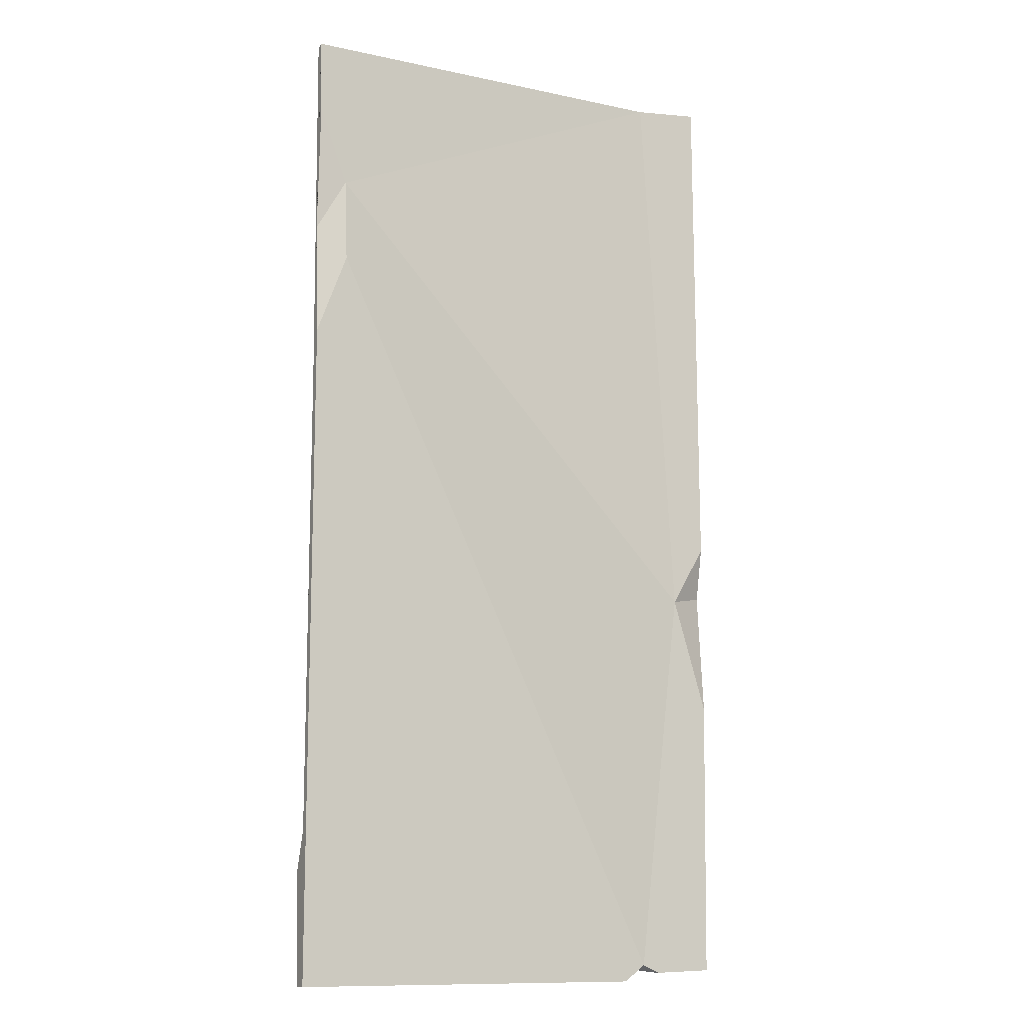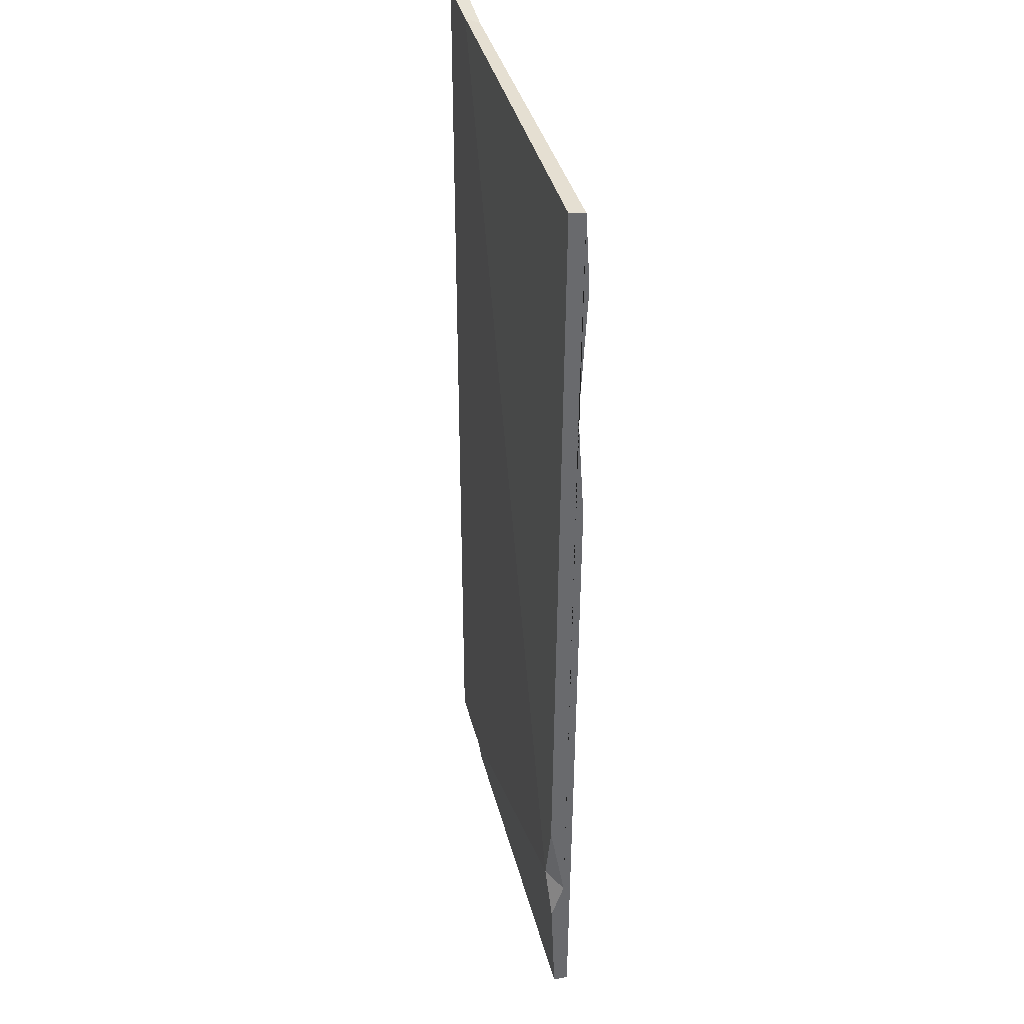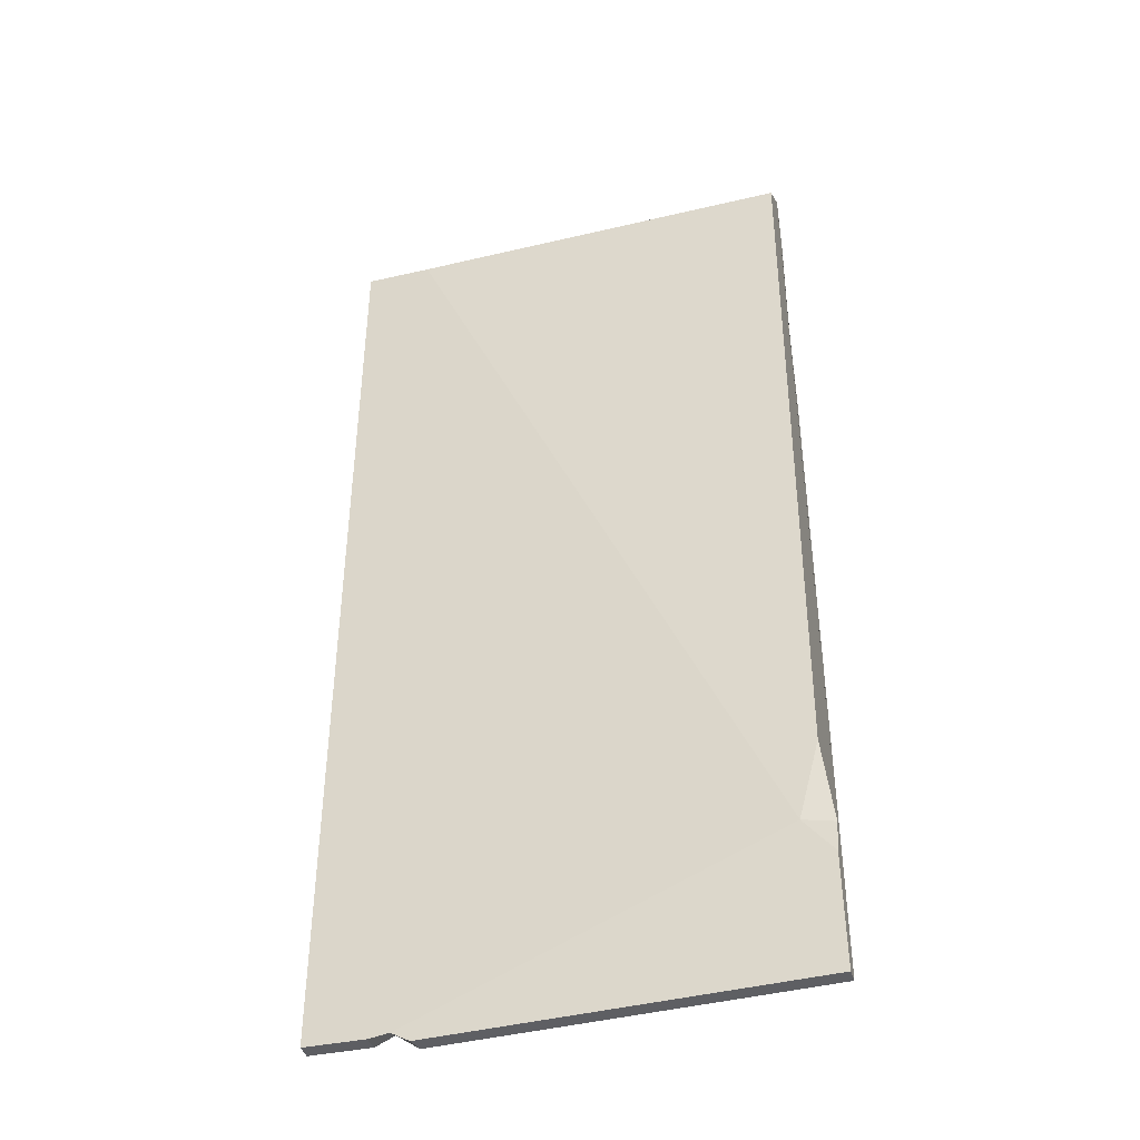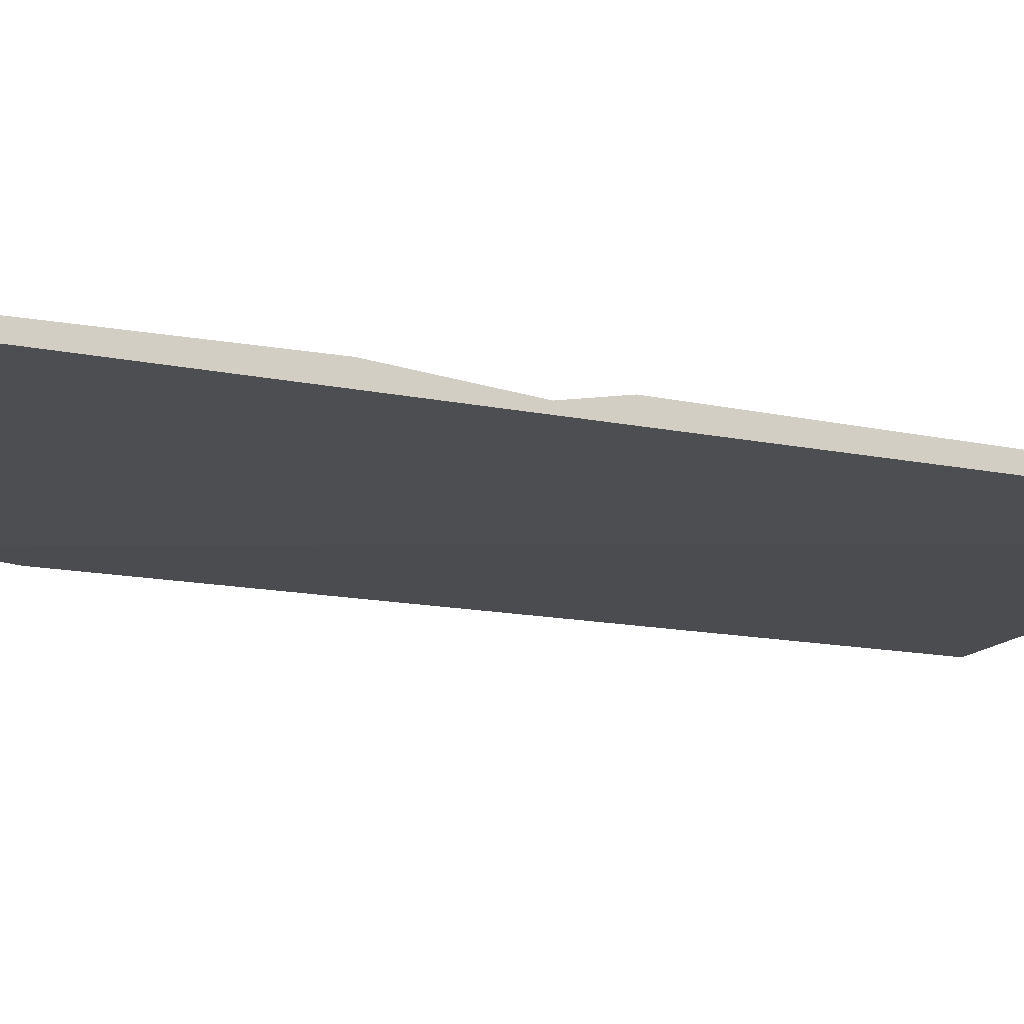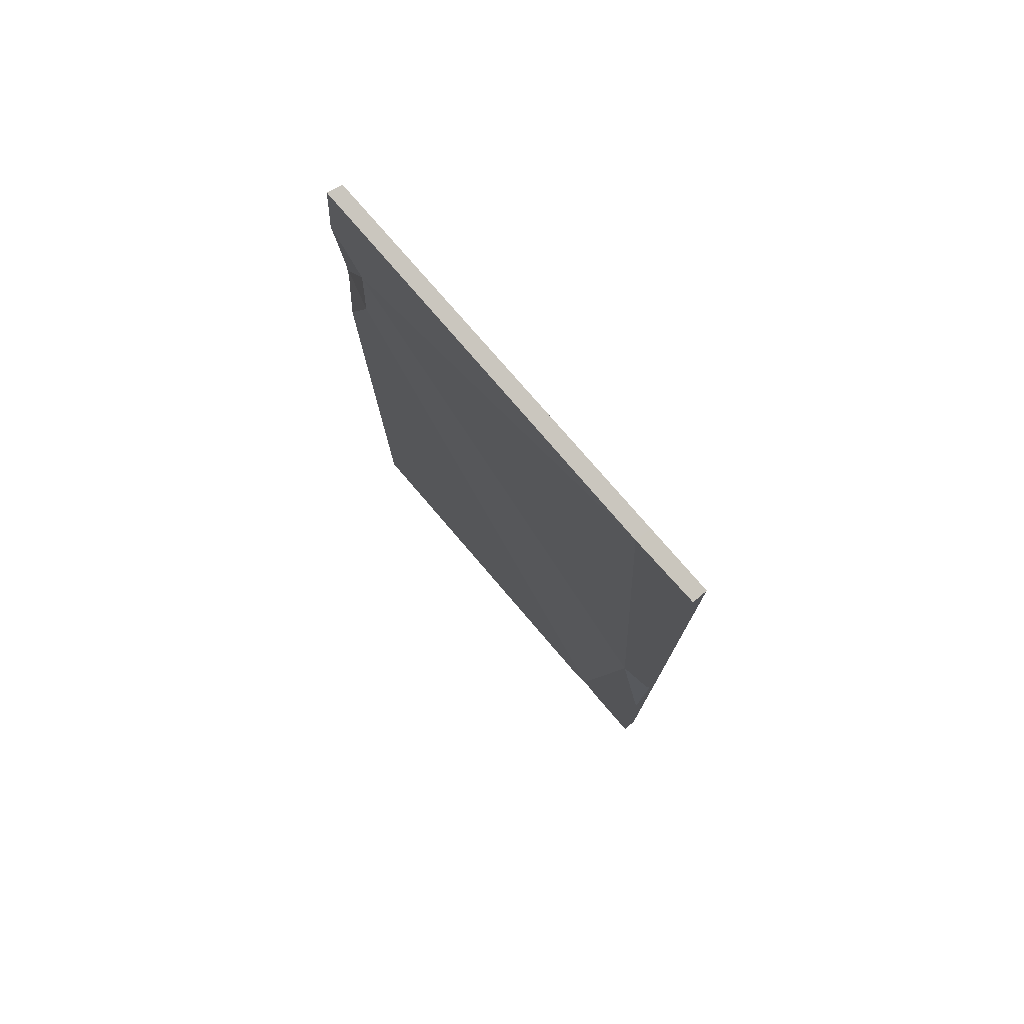
<metadata>
{"format":"obj","ext":"obj","renderer":"f3d","projection":"perspective","resolution":1024,"background":"white","views":[{"elev":-11.1,"azim":152.0,"up":"+Z"},{"elev":37.3,"azim":76.4,"up":"+Z"},{"elev":-41.8,"azim":16.7,"up":"+Z"},{"elev":-14.9,"azim":-114.2,"up":"+Y"},{"elev":77.7,"azim":-130.6,"up":"+Z"}]}
</metadata>
<code>
v 65.59 1.255 140.6
v -67.77 1.255 143
v 66.49 5.488 140.6
v -67.77 5.488 143
v 66.49 5.488 -139.7
v -67.77 5.488 -137.4
v 66.49 1.255 -139.7
v -67.77 1.255 -137.4
v -44.99 5.488 -135.5
v -47.76 5.488 140.8
v -48.29 1.255 142.5
v -44.82 1.255 -137.1
v -50.41 5.488 -137.9
v -50.6 1.255 -137.9
v -39.6 1.255 -140.2
v -38.52 5.488 -140.2
v -67.77 6.742 -5.795
v -67.77 6.742 -56.69
v -58.08 5.747 -22.93
v -67.77 3.752 -21.27
v 66.49 0 -107.6
v 64.2 0 -74.02
v 66.49 3.688 -96.66
v 58.08 0 -96.98
v 66.49 6.742 119.4
v 66.49 6.742 49.59
v 66.49 4.769 82.06
v 57.45 6.742 73.31
v 57.78 5.747 97.31
v 66.49 4.769 82.06
f 12 14 13 9
f 2 4 17 20
f 25 3 27
f 15 12 9 16
f 14 8 6 13
f 5 7 15 16
f 11 1 3 10
f 12 24 11 2 8 14
f 10 4 2 11
f 10 3 25 29
f 17 19 20
f 19 18 20
f 21 23 24
f 23 22 24
f 19 17 4 10
f 13 6 18 19 9
f 20 18 6 8
f 2 20 8
f 7 5 23 21
f 3 1 22 23 27
f 24 22 1 11
f 7 21 24 12 15
f 25 30 29
f 5 26 27 23
f 30 25 27
f 30 26 28
f 30 28 29
f 26 30 27
f 28 26 5 16 9
f 29 28 9 19
f 10 29 19

</code>
